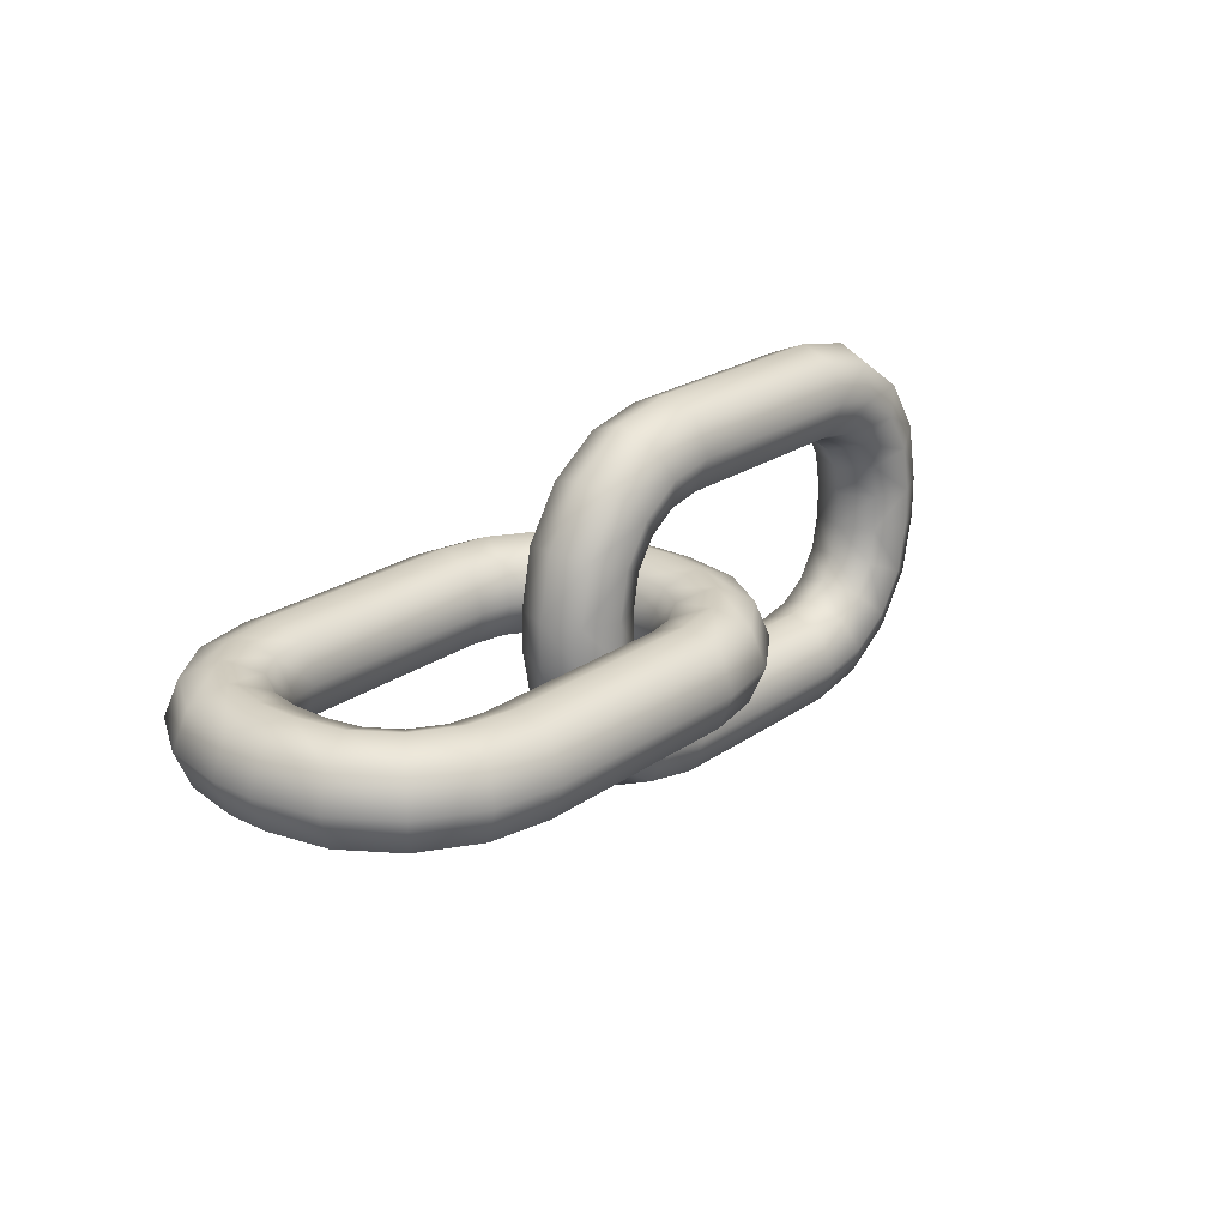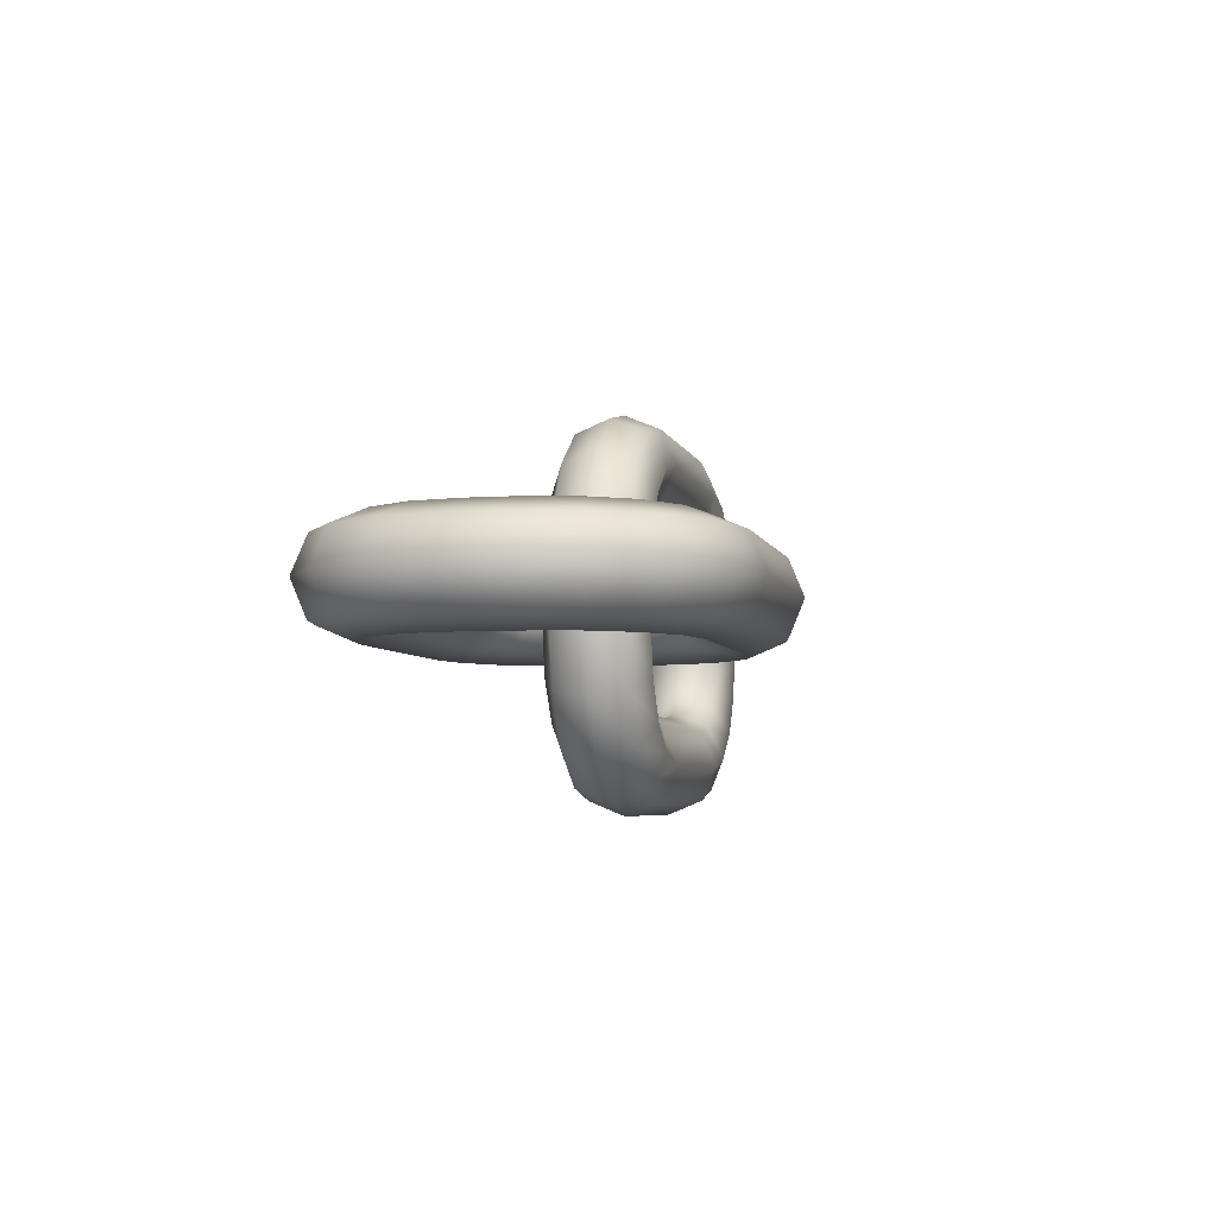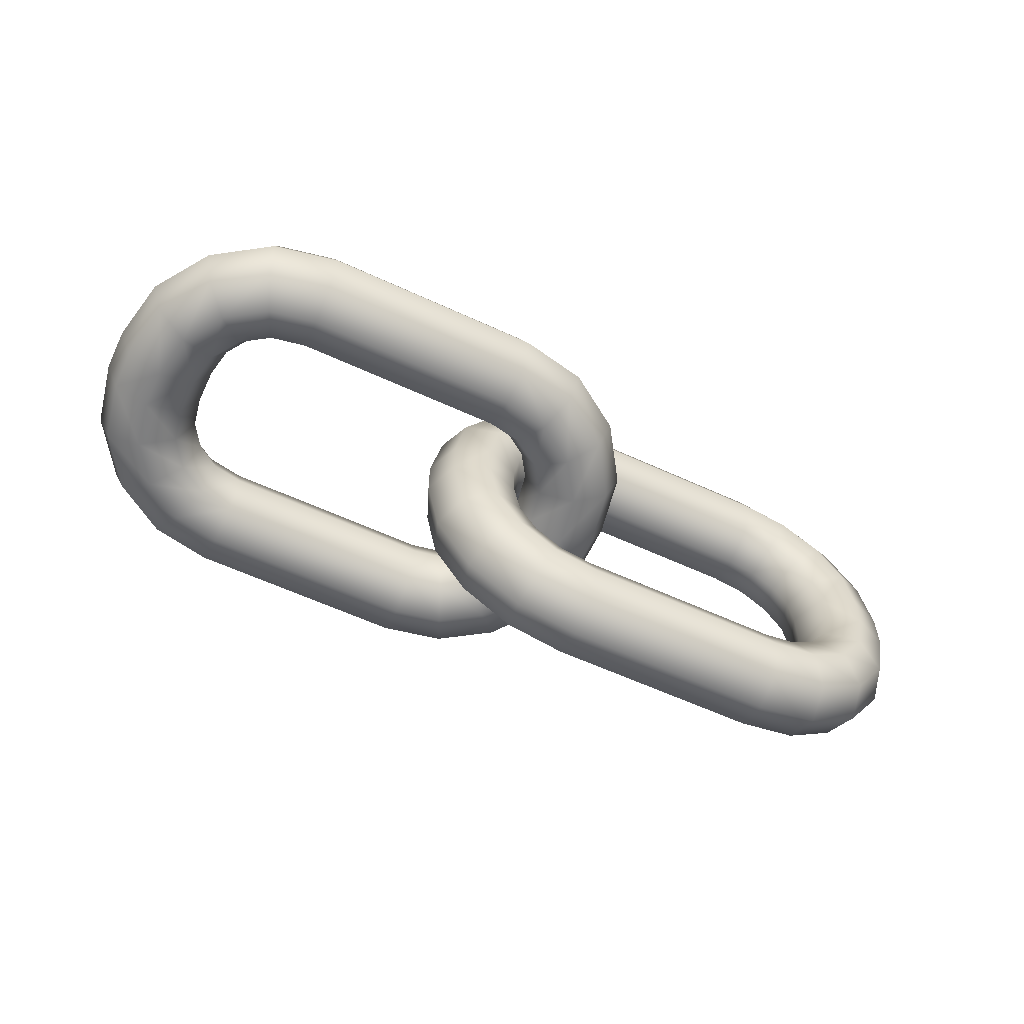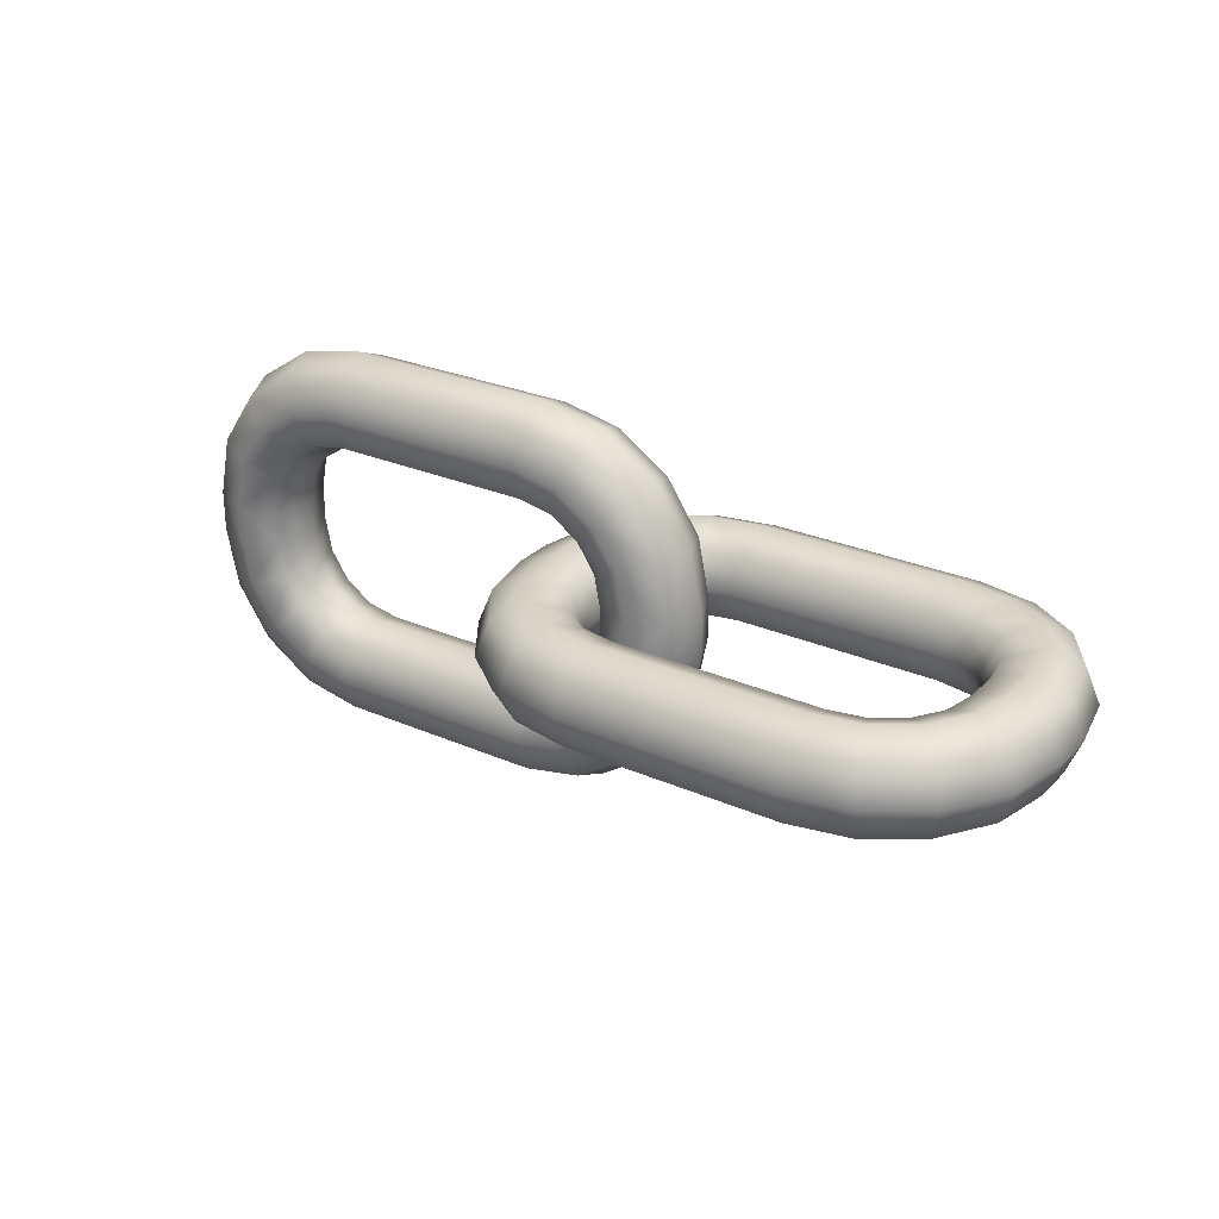
<metadata>
{"format":"obj","ext":"obj","renderer":"f3d","projection":"perspective","resolution":1024,"background":"white","views":[{"elev":22.8,"azim":-49.9,"up":"+Y"},{"elev":-4.8,"azim":102.6,"up":"+Z"},{"elev":-59.5,"azim":154.6,"up":"+Z"},{"elev":27.3,"azim":33.9,"up":"+Z"}]}
</metadata>
<code>
o chain_link
v 0.03 0 0.00227
v 0.02845 0.003794 0.002217
v 0.02466 0.005403 0.002078
v 0.02082 0.003844 0.001923
v 0.01922 0 0.001856
v 0.02082 -0.003844 0.001923
v 0.02466 -0.005403 0.002078
v 0.02845 -0.003794 0.002217
v 0.01163 0 0.02064
v 0.01158 0.003794 0.01909
v 0.01144 0.005403 0.0153
v 0.01129 0.003844 0.01146
v 0.01122 0 0.009854
v 0.01129 -0.003844 0.01146
v 0.01144 -0.005403 0.0153
v 0.01158 -0.003794 0.01909
v 0.01854 0 0.01924
v 0.01795 0.003772 0.01782
v 0.01651 0.005401 0.01434
v 0.01503 0.003873 0.01076
v 0.01441 0 0.009251
v 0.01503 -0.003873 0.01076
v 0.01651 -0.005401 0.01434
v 0.01795 -0.003772 0.01782
v 0.02457 0 0.01521
v 0.02348 0.003772 0.01412
v 0.02082 0.005401 0.01146
v 0.01809 0.003873 0.008723
v 0.01693 -0 0.007566
v 0.01809 -0.003873 0.008723
v 0.02082 -0.005401 0.01146
v 0.02348 -0.003772 0.01412
v 0.0286 0 0.009179
v 0.02718 0.003772 0.008591
v 0.0237 0.005401 0.00715
v 0.02013 0.003873 0.00567
v 0.01861 -0 0.005043
v 0.02013 -0.003873 0.00567
v 0.0237 -0.005401 0.00715
v 0.02718 -0.003772 0.008591
v 0.03 0 -0.00227
v 0.02845 0.003794 -0.002217
v 0.02466 0.005403 -0.002078
v 0.02082 0.003844 -0.001923
v 0.01922 0 -0.001856
v 0.02082 -0.003844 -0.001923
v 0.02466 -0.005403 -0.002078
v 0.02845 -0.003794 -0.002217
v 0.0286 0 -0.009179
v 0.02718 0.003772 -0.008591
v 0.0237 0.005401 -0.00715
v 0.02013 0.003873 -0.00567
v 0.01861 0 -0.005043
v 0.02013 -0.003873 -0.00567
v 0.0237 -0.005401 -0.00715
v 0.02718 -0.003772 -0.008591
v 0.02457 0 -0.01521
v 0.02348 0.003772 -0.01412
v 0.02082 0.005401 -0.01146
v 0.01809 0.003873 -0.008723
v 0.01693 0 -0.007566
v 0.01809 -0.003873 -0.008723
v 0.02082 -0.005401 -0.01146
v 0.02348 -0.003772 -0.01412
v 0.01854 0 -0.01924
v 0.01795 0.003772 -0.01782
v 0.01651 0.005401 -0.01434
v 0.01503 0.003873 -0.01076
v 0.01441 0 -0.009251
v 0.01503 -0.003873 -0.01076
v 0.01651 -0.005401 -0.01434
v 0.01795 -0.003772 -0.01782
v 0.01163 0 -0.02064
v 0.01158 0.003794 -0.01909
v 0.01144 0.005403 -0.0153
v 0.01129 0.003844 -0.01146
v 0.01122 0 -0.009854
v 0.01129 -0.003844 -0.01146
v 0.01144 -0.005403 -0.0153
v 0.01158 -0.003794 -0.01909
v -0.03 0 0.00227
v -0.02845 0.003794 0.002217
v -0.02466 0.005403 0.002078
v -0.02082 0.003844 0.001923
v -0.01922 0 0.001856
v -0.02082 -0.003844 0.001923
v -0.02466 -0.005403 0.002078
v -0.02845 -0.003794 0.002217
v -0.01163 0 0.02064
v -0.01158 0.003794 0.01909
v -0.01144 0.005403 0.0153
v -0.01129 0.003844 0.01146
v -0.01122 0 0.009854
v -0.01129 -0.003844 0.01146
v -0.01144 -0.005403 0.0153
v -0.01158 -0.003794 0.01909
v -0.01854 0 0.01924
v -0.01795 0.003772 0.01782
v -0.01651 0.005401 0.01434
v -0.01503 0.003873 0.01076
v -0.01441 0 0.009251
v -0.01503 -0.003873 0.01076
v -0.01651 -0.005401 0.01434
v -0.01795 -0.003772 0.01782
v -0.02457 0 0.01521
v -0.02348 0.003772 0.01412
v -0.02082 0.005401 0.01146
v -0.01809 0.003873 0.008723
v -0.01693 -0 0.007566
v -0.01809 -0.003873 0.008723
v -0.02082 -0.005401 0.01146
v -0.02348 -0.003772 0.01412
v -0.0286 0 0.009179
v -0.02718 0.003772 0.008591
v -0.0237 0.005401 0.00715
v -0.02013 0.003873 0.00567
v -0.01861 -0 0.005043
v -0.02013 -0.003873 0.00567
v -0.0237 -0.005401 0.00715
v -0.02718 -0.003772 0.008591
v -0.03 0 -0.00227
v -0.02845 0.003794 -0.002217
v -0.02466 0.005403 -0.002078
v -0.02082 0.003844 -0.001923
v -0.01922 0 -0.001856
v -0.02082 -0.003844 -0.001923
v -0.02466 -0.005403 -0.002078
v -0.02845 -0.003794 -0.002217
v -0.0286 0 -0.009179
v -0.02718 0.003772 -0.008591
v -0.0237 0.005401 -0.00715
v -0.02013 0.003873 -0.00567
v -0.01861 0 -0.005043
v -0.02013 -0.003873 -0.00567
v -0.0237 -0.005401 -0.00715
v -0.02718 -0.003772 -0.008591
v -0.02457 0 -0.01521
v -0.02348 0.003772 -0.01412
v -0.02082 0.005401 -0.01146
v -0.01809 0.003873 -0.008723
v -0.01693 0 -0.007566
v -0.01809 -0.003873 -0.008723
v -0.02082 -0.005401 -0.01146
v -0.02348 -0.003772 -0.01412
v -0.01854 0 -0.01924
v -0.01795 0.003772 -0.01782
v -0.01651 0.005401 -0.01434
v -0.01503 0.003873 -0.01076
v -0.01441 0 -0.009251
v -0.01503 -0.003873 -0.01076
v -0.01651 -0.005401 -0.01434
v -0.01795 -0.003772 -0.01782
v -0.01163 0 -0.02064
v -0.01158 0.003794 -0.01909
v -0.01144 0.005403 -0.0153
v -0.01129 0.003844 -0.01146
v -0.01122 0 -0.009854
v -0.01129 -0.003844 -0.01146
v -0.01144 -0.005403 -0.0153
v -0.01158 -0.003794 -0.01909
f 9 17 18 10
f 10 18 19 11
f 11 19 20 12
f 12 20 21 13
f 13 21 22 14
f 14 22 23 15
f 15 23 24 16
f 16 24 17 9
f 17 25 26 18
f 18 26 27 19
f 19 27 28 20
f 20 28 29 21
f 21 29 30 22
f 22 30 31 23
f 23 31 32 24
f 24 32 25 17
f 25 33 34 26
f 26 34 35 27
f 27 35 36 28
f 28 36 37 29
f 29 37 38 30
f 30 38 39 31
f 31 39 40 32
f 32 40 33 25
f 33 1 2 34
f 34 2 3 35
f 35 3 4 36
f 36 4 5 37
f 37 5 6 38
f 38 6 7 39
f 39 7 8 40
f 40 8 1 33
f 41 49 50 42
f 42 50 51 43
f 43 51 52 44
f 44 52 53 45
f 45 53 54 46
f 46 54 55 47
f 47 55 56 48
f 48 56 49 41
f 49 57 58 50
f 50 58 59 51
f 51 59 60 52
f 52 60 61 53
f 53 61 62 54
f 54 62 63 55
f 55 63 64 56
f 56 64 57 49
f 57 65 66 58
f 58 66 67 59
f 59 67 68 60
f 60 68 69 61
f 61 69 70 62
f 62 70 71 63
f 63 71 72 64
f 64 72 65 57
f 65 73 74 66
f 66 74 75 67
f 67 75 76 68
f 68 76 77 69
f 69 77 78 70
f 70 78 79 71
f 71 79 80 72
f 72 80 73 65
f 42 43 3 2
f 43 44 4 3
f 44 45 5 4
f 45 46 6 5
f 46 47 7 6
f 47 48 8 7
f 48 41 1 8
f 41 42 2 1
f 95 96 104 103
f 92 93 101 100
f 102 103 111 110
f 100 101 109 108
f 99 100 108 107
f 97 98 106 105
f 90 91 99 98
f 89 90 98 97
f 94 95 103 102
f 93 94 102 101
f 103 104 112 111
f 101 102 110 109
f 96 89 97 104
f 104 97 105 112
f 98 99 107 106
f 91 92 100 99
f 89 9 10 90
f 153 73 80 160
f 154 74 73 153
f 155 75 74 154
f 156 76 75 155
f 157 77 76 156
f 158 78 77 157
f 159 79 78 158
f 160 80 79 159
f 93 13 14 94
f 92 12 13 93
f 91 11 12 92
f 96 16 9 89
f 95 15 16 96
f 94 14 15 95
f 105 106 114 113
f 106 107 115 114
f 107 108 116 115
f 108 109 117 116
f 109 110 118 117
f 110 111 119 118
f 111 112 120 119
f 112 105 113 120
f 113 114 82 81
f 114 115 83 82
f 115 116 84 83
f 116 117 85 84
f 117 118 86 85
f 118 119 87 86
f 119 120 88 87
f 120 113 81 88
f 121 122 130 129
f 122 123 131 130
f 123 124 132 131
f 124 125 133 132
f 125 126 134 133
f 126 127 135 134
f 127 128 136 135
f 128 121 129 136
f 129 130 138 137
f 130 131 139 138
f 131 132 140 139
f 132 133 141 140
f 133 134 142 141
f 134 135 143 142
f 135 136 144 143
f 136 129 137 144
f 137 138 146 145
f 138 139 147 146
f 139 140 148 147
f 140 141 149 148
f 141 142 150 149
f 142 143 151 150
f 143 144 152 151
f 144 137 145 152
f 145 146 154 153
f 146 147 155 154
f 147 148 156 155
f 148 149 157 156
f 149 150 158 157
f 150 151 159 158
f 151 152 160 159
f 152 145 153 160
f 122 82 83 123
f 123 83 84 124
f 124 84 85 125
f 125 85 86 126
f 126 86 87 127
f 127 87 88 128
f 128 88 81 121
f 121 81 82 122
f 90 10 11 91
o chain_link_01
v 0.06861 -0.00227 -0
v 0.06706 -0.002217 0.003794
v 0.06327 -0.002078 0.005403
v 0.05943 -0.001923 0.003844
v 0.05783 -0.001856 -0
v 0.05943 -0.001923 -0.003844
v 0.06327 -0.002078 -0.005403
v 0.06706 -0.002217 -0.003794
v 0.05024 -0.02064 -0
v 0.05019 -0.01909 0.003794
v 0.05005 -0.0153 0.005403
v 0.04989 -0.01146 0.003844
v 0.04983 -0.009854 -0
v 0.04989 -0.01146 -0.003844
v 0.05005 -0.0153 -0.005403
v 0.05019 -0.01909 -0.003794
v 0.05715 -0.01924 -0
v 0.05656 -0.01782 0.003772
v 0.05512 -0.01434 0.005401
v 0.05364 -0.01076 0.003873
v 0.05301 -0.009251 -0
v 0.05364 -0.01076 -0.003873
v 0.05512 -0.01434 -0.005401
v 0.05656 -0.01782 -0.003772
v 0.06318 -0.01521 -0
v 0.06209 -0.01412 0.003772
v 0.05943 -0.01146 0.005401
v 0.05669 -0.008723 0.003873
v 0.05554 -0.007566 -0
v 0.05669 -0.008723 -0.003873
v 0.05943 -0.01146 -0.005401
v 0.06209 -0.01412 -0.003772
v 0.06721 -0.009179 -0
v 0.06579 -0.008591 0.003772
v 0.06231 -0.00715 0.005401
v 0.05873 -0.00567 0.003873
v 0.05722 -0.005043 -0
v 0.05873 -0.00567 -0.003873
v 0.06231 -0.00715 -0.005401
v 0.06579 -0.008591 -0.003772
v 0.06861 0.00227 0
v 0.06706 0.002217 0.003794
v 0.06327 0.002078 0.005403
v 0.05943 0.001923 0.003844
v 0.05783 0.001856 0
v 0.05943 0.001923 -0.003844
v 0.06327 0.002078 -0.005403
v 0.06706 0.002217 -0.003794
v 0.06721 0.009179 0
v 0.06579 0.008591 0.003772
v 0.06231 0.00715 0.005401
v 0.05873 0.00567 0.003873
v 0.05722 0.005043 0
v 0.05873 0.00567 -0.003873
v 0.06231 0.00715 -0.005401
v 0.06579 0.008591 -0.003772
v 0.06318 0.01521 0
v 0.06209 0.01412 0.003772
v 0.05943 0.01146 0.005401
v 0.05669 0.008723 0.003873
v 0.05554 0.007566 0
v 0.05669 0.008723 -0.003873
v 0.05943 0.01146 -0.005401
v 0.06209 0.01412 -0.003772
v 0.05715 0.01924 0
v 0.05656 0.01782 0.003772
v 0.05512 0.01434 0.005401
v 0.05364 0.01076 0.003873
v 0.05301 0.009251 0
v 0.05364 0.01076 -0.003873
v 0.05512 0.01434 -0.005401
v 0.05656 0.01782 -0.003772
v 0.05024 0.02064 0
v 0.05019 0.01909 0.003794
v 0.05005 0.0153 0.005403
v 0.04989 0.01146 0.003844
v 0.04983 0.009854 0
v 0.04989 0.01146 -0.003844
v 0.05005 0.0153 -0.005403
v 0.05019 0.01909 -0.003794
v 0.008605 -0.00227 -0
v 0.01016 -0.002217 0.003794
v 0.01395 -0.002078 0.005403
v 0.01779 -0.001923 0.003844
v 0.01939 -0.001856 -0
v 0.01779 -0.001923 -0.003844
v 0.01395 -0.002078 -0.005403
v 0.01016 -0.002217 -0.003794
v 0.02697 -0.02064 -0
v 0.02703 -0.01909 0.003794
v 0.02717 -0.0153 0.005403
v 0.02732 -0.01146 0.003844
v 0.02739 -0.009854 -0
v 0.02732 -0.01146 -0.003844
v 0.02717 -0.0153 -0.005403
v 0.02703 -0.01909 -0.003794
v 0.02007 -0.01924 -0
v 0.02065 -0.01782 0.003772
v 0.0221 -0.01434 0.005401
v 0.02358 -0.01076 0.003873
v 0.0242 -0.009251 -0
v 0.02358 -0.01076 -0.003873
v 0.0221 -0.01434 -0.005401
v 0.02065 -0.01782 -0.003772
v 0.01404 -0.01521 -0
v 0.01512 -0.01412 0.003772
v 0.01779 -0.01146 0.005401
v 0.02052 -0.008723 0.003873
v 0.02168 -0.007566 -0
v 0.02052 -0.008723 -0.003873
v 0.01779 -0.01146 -0.005401
v 0.01512 -0.01412 -0.003772
v 0.01001 -0.009179 -0
v 0.01143 -0.008591 0.003772
v 0.01491 -0.00715 0.005401
v 0.01848 -0.00567 0.003873
v 0.01999 -0.005043 -0
v 0.01848 -0.00567 -0.003873
v 0.01491 -0.00715 -0.005401
v 0.01143 -0.008591 -0.003772
v 0.008605 0.00227 0
v 0.01016 0.002217 0.003794
v 0.01395 0.002078 0.005403
v 0.01779 0.001923 0.003844
v 0.01939 0.001856 0
v 0.01779 0.001923 -0.003844
v 0.01395 0.002078 -0.005403
v 0.01016 0.002217 -0.003794
v 0.01001 0.009179 0
v 0.01143 0.008591 0.003772
v 0.01491 0.00715 0.005401
v 0.01848 0.00567 0.003873
v 0.01999 0.005043 0
v 0.01848 0.00567 -0.003873
v 0.01491 0.00715 -0.005401
v 0.01143 0.008591 -0.003772
v 0.01404 0.01521 0
v 0.01512 0.01412 0.003772
v 0.01779 0.01146 0.005401
v 0.02052 0.008723 0.003873
v 0.02168 0.007566 0
v 0.02052 0.008723 -0.003873
v 0.01779 0.01146 -0.005401
v 0.01512 0.01412 -0.003772
v 0.02007 0.01924 0
v 0.02065 0.01782 0.003772
v 0.0221 0.01434 0.005401
v 0.02358 0.01076 0.003873
v 0.0242 0.009251 0
v 0.02358 0.01076 -0.003873
v 0.0221 0.01434 -0.005401
v 0.02065 0.01782 -0.003772
v 0.02697 0.02064 0
v 0.02703 0.01909 0.003794
v 0.02717 0.0153 0.005403
v 0.02732 0.01146 0.003844
v 0.02739 0.009854 0
v 0.02732 0.01146 -0.003844
v 0.02717 0.0153 -0.005403
v 0.02703 0.01909 -0.003794
f 169 177 178 170
f 170 178 179 171
f 171 179 180 172
f 172 180 181 173
f 173 181 182 174
f 174 182 183 175
f 175 183 184 176
f 176 184 177 169
f 177 185 186 178
f 178 186 187 179
f 179 187 188 180
f 180 188 189 181
f 181 189 190 182
f 182 190 191 183
f 183 191 192 184
f 184 192 185 177
f 185 193 194 186
f 186 194 195 187
f 187 195 196 188
f 188 196 197 189
f 189 197 198 190
f 190 198 199 191
f 191 199 200 192
f 192 200 193 185
f 193 161 162 194
f 194 162 163 195
f 195 163 164 196
f 196 164 165 197
f 197 165 166 198
f 198 166 167 199
f 199 167 168 200
f 200 168 161 193
f 201 209 210 202
f 202 210 211 203
f 203 211 212 204
f 204 212 213 205
f 205 213 214 206
f 206 214 215 207
f 207 215 216 208
f 208 216 209 201
f 209 217 218 210
f 210 218 219 211
f 211 219 220 212
f 212 220 221 213
f 213 221 222 214
f 214 222 223 215
f 215 223 224 216
f 216 224 217 209
f 217 225 226 218
f 218 226 227 219
f 219 227 228 220
f 220 228 229 221
f 221 229 230 222
f 222 230 231 223
f 223 231 232 224
f 224 232 225 217
f 225 233 234 226
f 226 234 235 227
f 227 235 236 228
f 228 236 237 229
f 229 237 238 230
f 230 238 239 231
f 231 239 240 232
f 232 240 233 225
f 202 203 163 162
f 203 204 164 163
f 204 205 165 164
f 205 206 166 165
f 206 207 167 166
f 207 208 168 167
f 208 201 161 168
f 201 202 162 161
f 255 256 264 263
f 252 253 261 260
f 262 263 271 270
f 260 261 269 268
f 259 260 268 267
f 257 258 266 265
f 250 251 259 258
f 249 250 258 257
f 254 255 263 262
f 253 254 262 261
f 263 264 272 271
f 261 262 270 269
f 256 249 257 264
f 264 257 265 272
f 258 259 267 266
f 251 252 260 259
f 249 169 170 250
f 313 233 240 320
f 314 234 233 313
f 315 235 234 314
f 316 236 235 315
f 317 237 236 316
f 318 238 237 317
f 319 239 238 318
f 320 240 239 319
f 253 173 174 254
f 252 172 173 253
f 251 171 172 252
f 256 176 169 249
f 255 175 176 256
f 254 174 175 255
f 265 266 274 273
f 266 267 275 274
f 267 268 276 275
f 268 269 277 276
f 269 270 278 277
f 270 271 279 278
f 271 272 280 279
f 272 265 273 280
f 273 274 242 241
f 274 275 243 242
f 275 276 244 243
f 276 277 245 244
f 277 278 246 245
f 278 279 247 246
f 279 280 248 247
f 280 273 241 248
f 281 282 290 289
f 282 283 291 290
f 283 284 292 291
f 284 285 293 292
f 285 286 294 293
f 286 287 295 294
f 287 288 296 295
f 288 281 289 296
f 289 290 298 297
f 290 291 299 298
f 291 292 300 299
f 292 293 301 300
f 293 294 302 301
f 294 295 303 302
f 295 296 304 303
f 296 289 297 304
f 297 298 306 305
f 298 299 307 306
f 299 300 308 307
f 300 301 309 308
f 301 302 310 309
f 302 303 311 310
f 303 304 312 311
f 304 297 305 312
f 305 306 314 313
f 306 307 315 314
f 307 308 316 315
f 308 309 317 316
f 309 310 318 317
f 310 311 319 318
f 311 312 320 319
f 312 305 313 320
f 282 242 243 283
f 283 243 244 284
f 284 244 245 285
f 285 245 246 286
f 286 246 247 287
f 287 247 248 288
f 288 248 241 281
f 281 241 242 282
f 250 170 171 251

</code>
